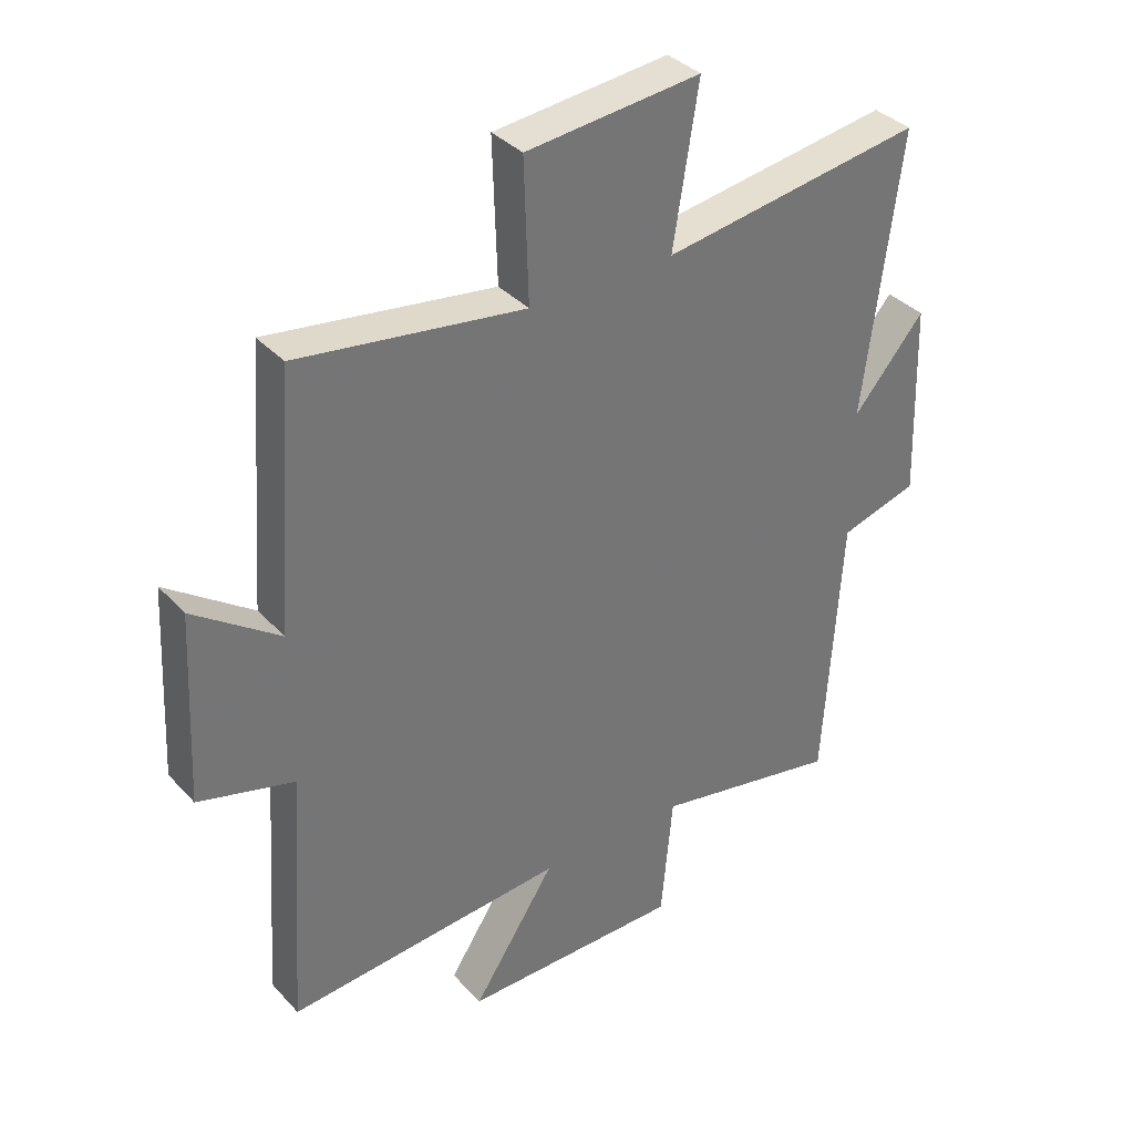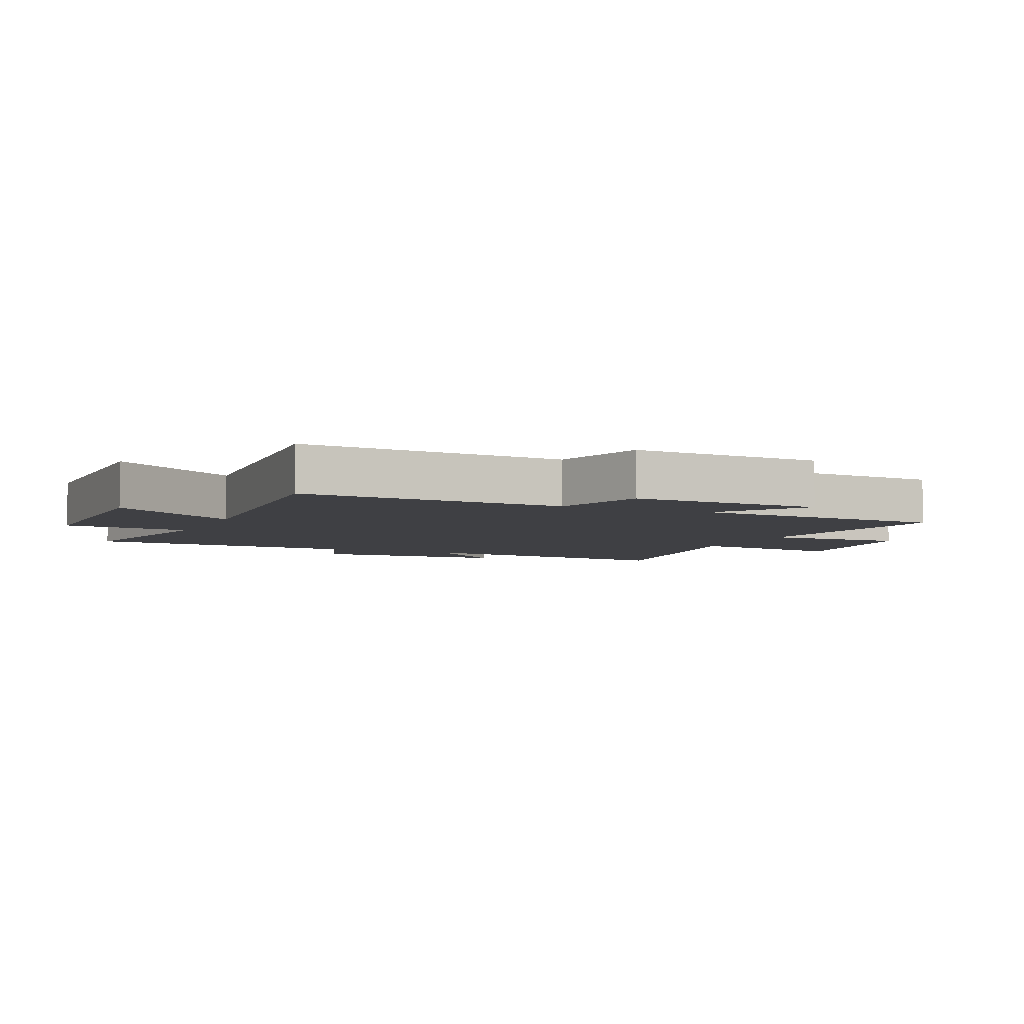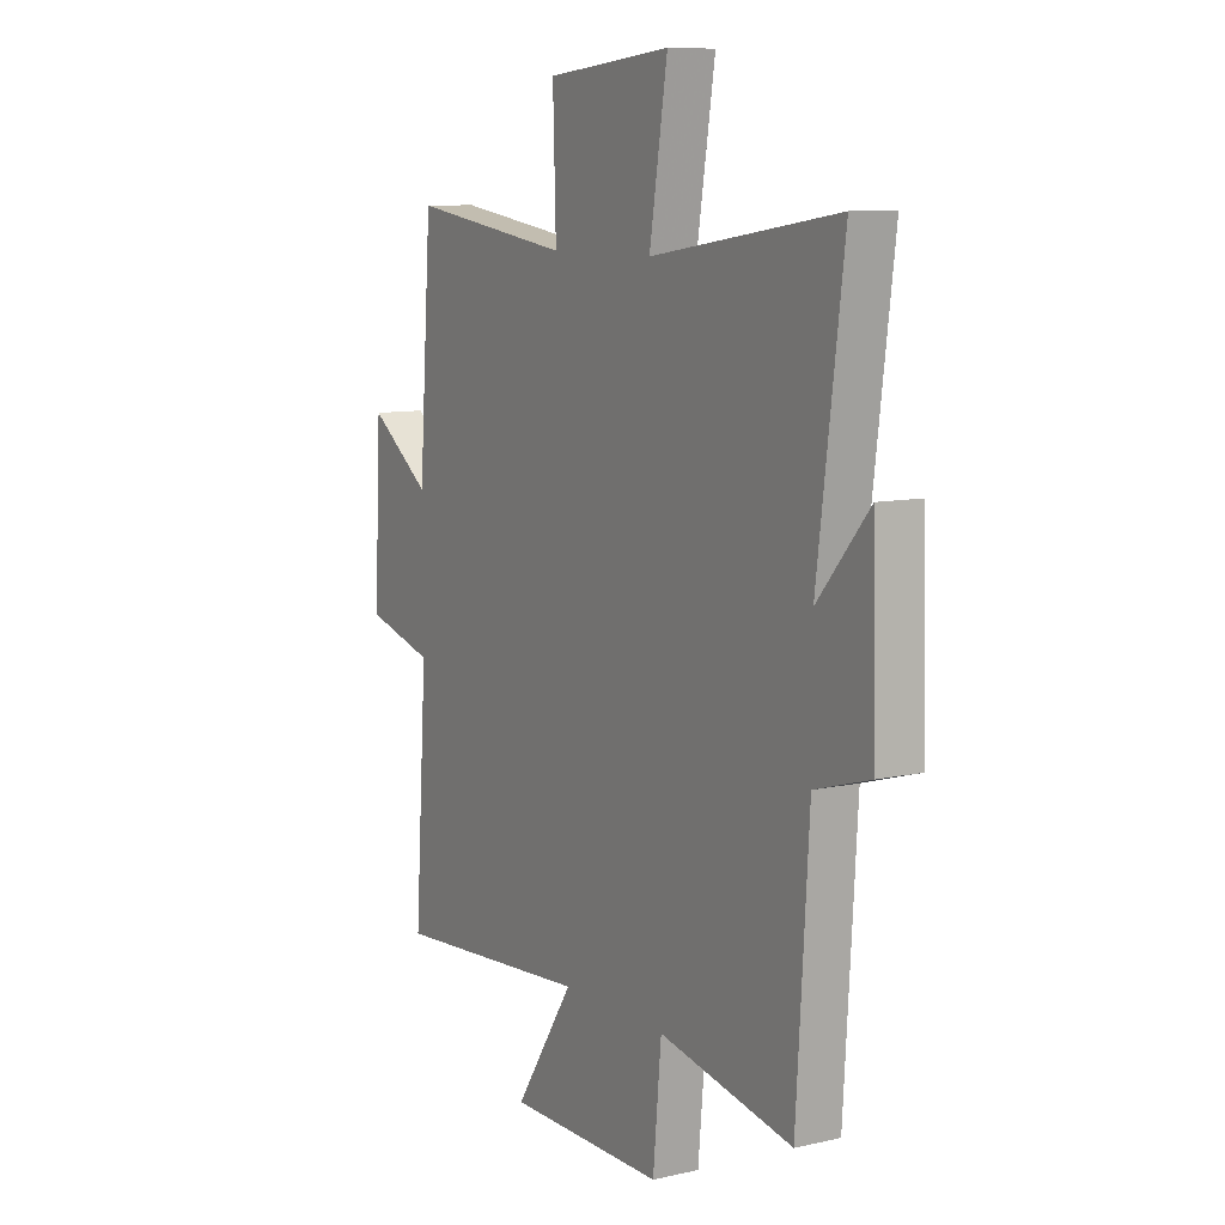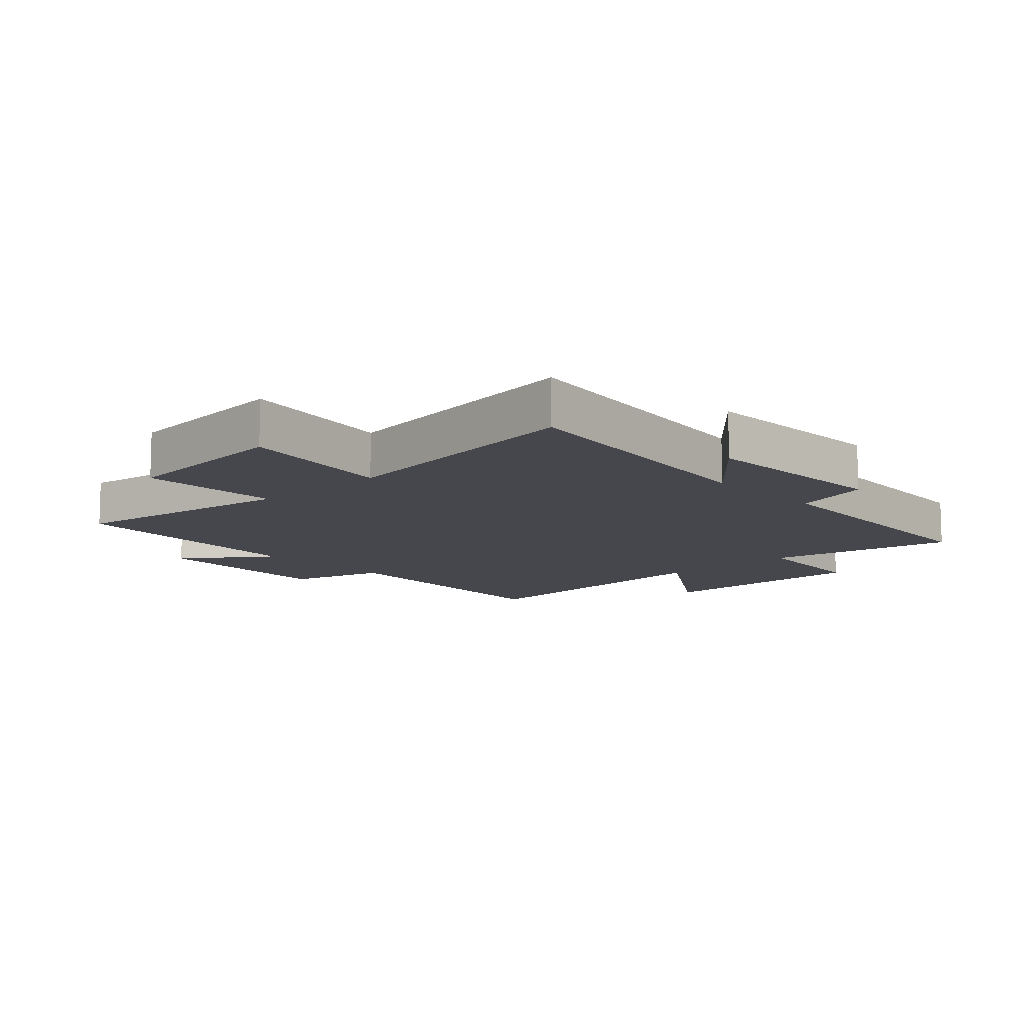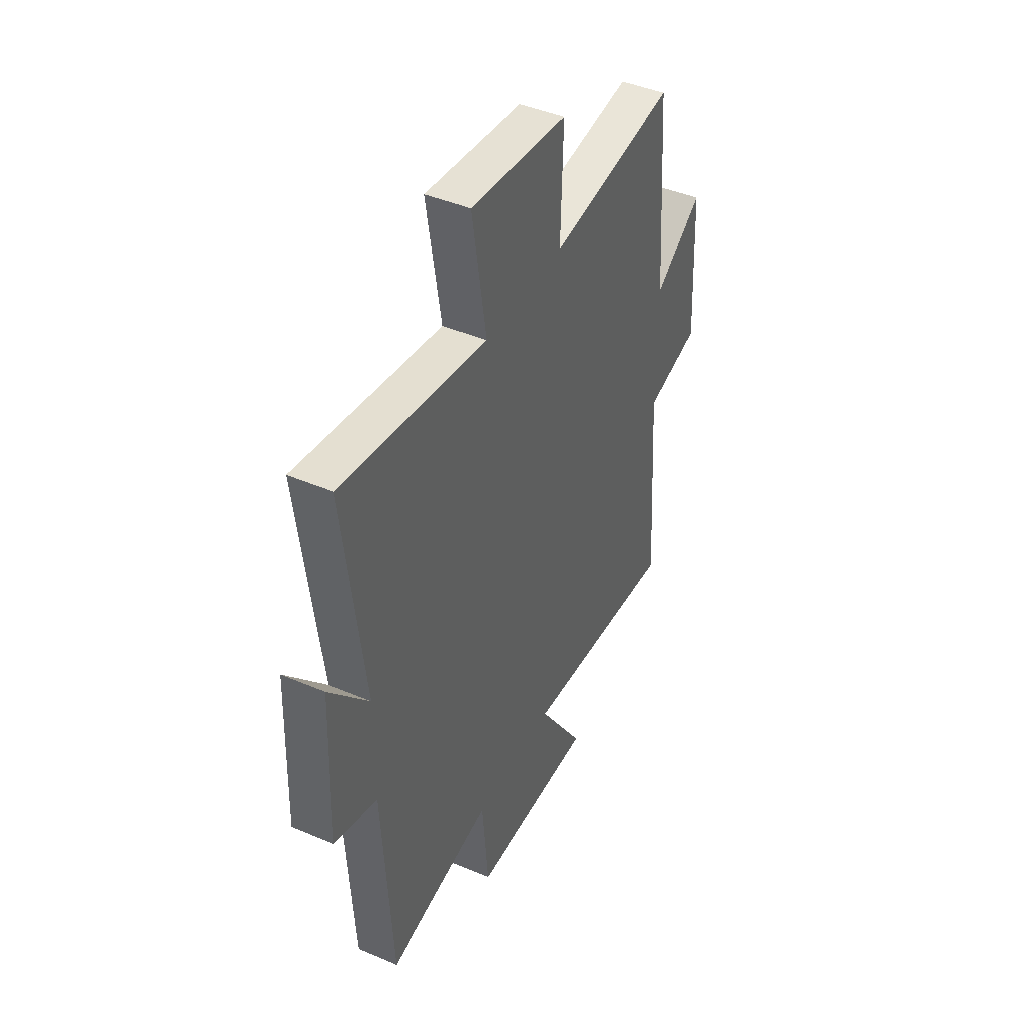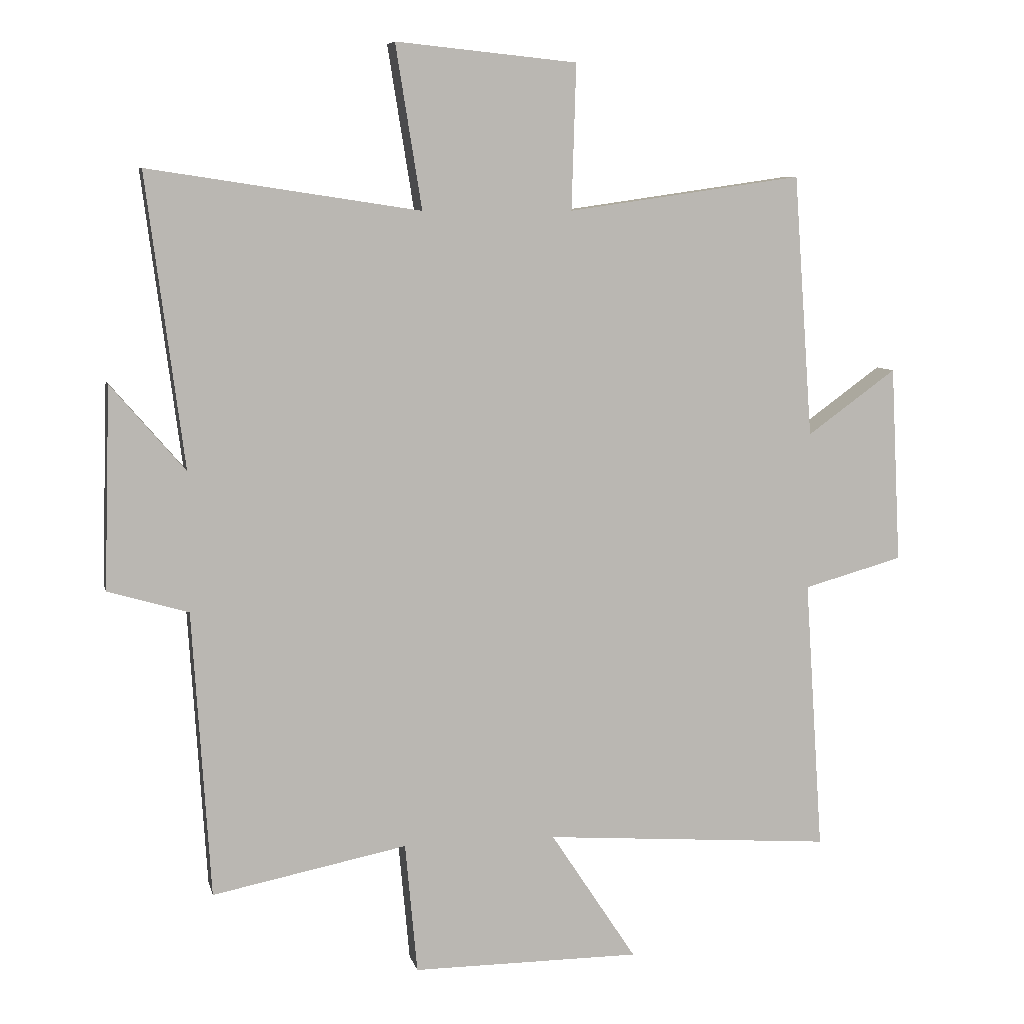
<metadata>
{"format":"obj","ext":"obj","renderer":"f3d","projection":"perspective","resolution":1024,"background":"white","views":[{"elev":36.0,"azim":-36.4,"up":"+Z"},{"elev":-5.0,"azim":-113.9,"up":"+Y"},{"elev":9.3,"azim":59.2,"up":"+Z"},{"elev":-11.0,"azim":42.9,"up":"+Y"},{"elev":43.6,"azim":116.7,"up":"+Z"},{"elev":7.5,"azim":167.3,"up":"+Z"}]}
</metadata>
<code>
v 0.559 0.07 0.564
v 0.5 0.07 0.107
v 0.616 0.07 0.242
v 0.626 0.07 -0.074
v 0.5 0.07 -0.111
v 0.472 0.07 -0.56
v 0.167 0.07 -0.5
v 0.148 0.07 -0.705
v -0.21 0.07 -0.705
v -0.075 0.07 -0.5
v -0.529 0.07 -0.535
v -0.5 0.07 -0.108
v -0.656 0.07 -0.065
v -0.64 0.07 0.243
v -0.5 0.07 0.142
v -0.47 0.07 0.553
v -0.102 0.07 0.5
v -0.109 0.07 0.727
v 0.175 0.07 0.755
v 0.134 0.07 0.5
v 0.559 0 0.564
v 0.5 0 0.107
v 0.616 0 0.242
v 0.626 0 -0.074
v 0.5 0 -0.111
v 0.472 0 -0.56
v 0.167 0 -0.5
v 0.148 0 -0.705
v -0.21 0 -0.705
v -0.075 0 -0.5
v -0.529 0 -0.535
v -0.5 0 -0.108
v -0.656 0 -0.065
v -0.64 0 0.243
v -0.5 0 0.142
v -0.47 0 0.553
v -0.102 0 0.5
v -0.109 0 0.727
v 0.175 0 0.755
v 0.134 0 0.5
f 17 18 19 20
f 15 16 17
f 15 17 20
f 12 13 14 15
f 20 1 2
f 15 20 2
f 12 15 2
f 10 11 12 2
f 7 8 9 10
f 5 6 7
f 5 7 10 2
f 2 3 4 5
f 40 39 38 37
f 37 36 35
f 40 37 35
f 35 34 33 32
f 22 21 40
f 22 40 35
f 22 35 32
f 22 32 31 30
f 30 29 28 27
f 27 26 25
f 22 30 27 25
f 25 24 23 22
f 1 21 22 2
f 2 22 23 3
f 3 23 24 4
f 4 24 25 5
f 5 25 26 6
f 6 26 27 7
f 7 27 28 8
f 8 28 29 9
f 9 29 30 10
f 10 30 31 11
f 11 31 32 12
f 12 32 33 13
f 13 33 34 14
f 14 34 35 15
f 15 35 36 16
f 16 36 37 17
f 17 37 38 18
f 18 38 39 19
f 19 39 40 20
f 20 40 21 1

</code>
